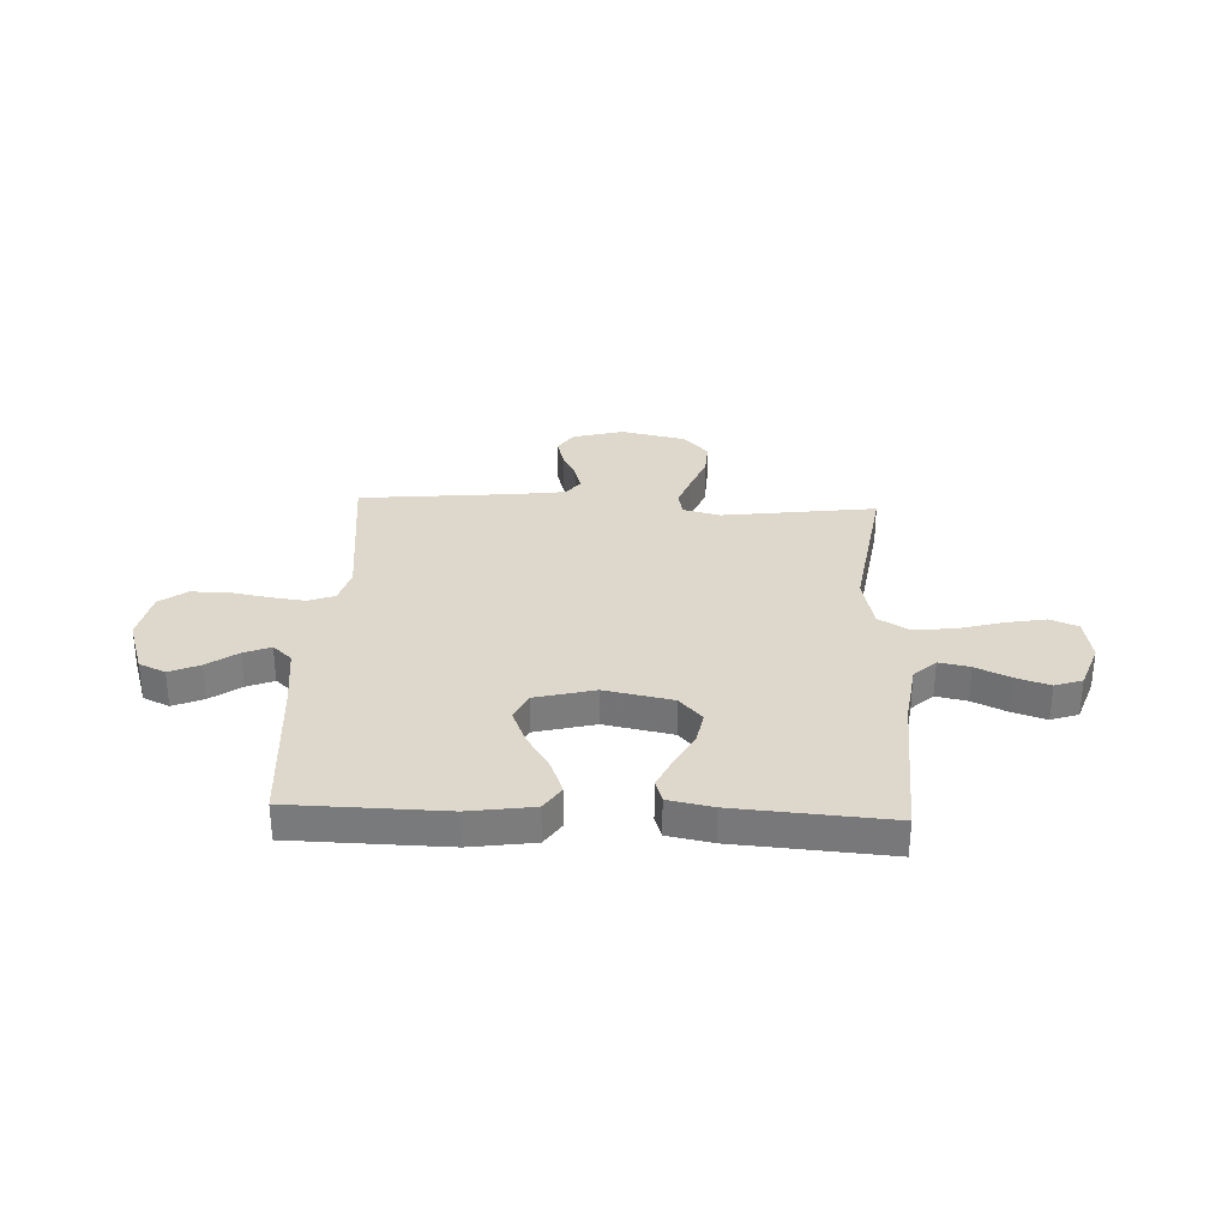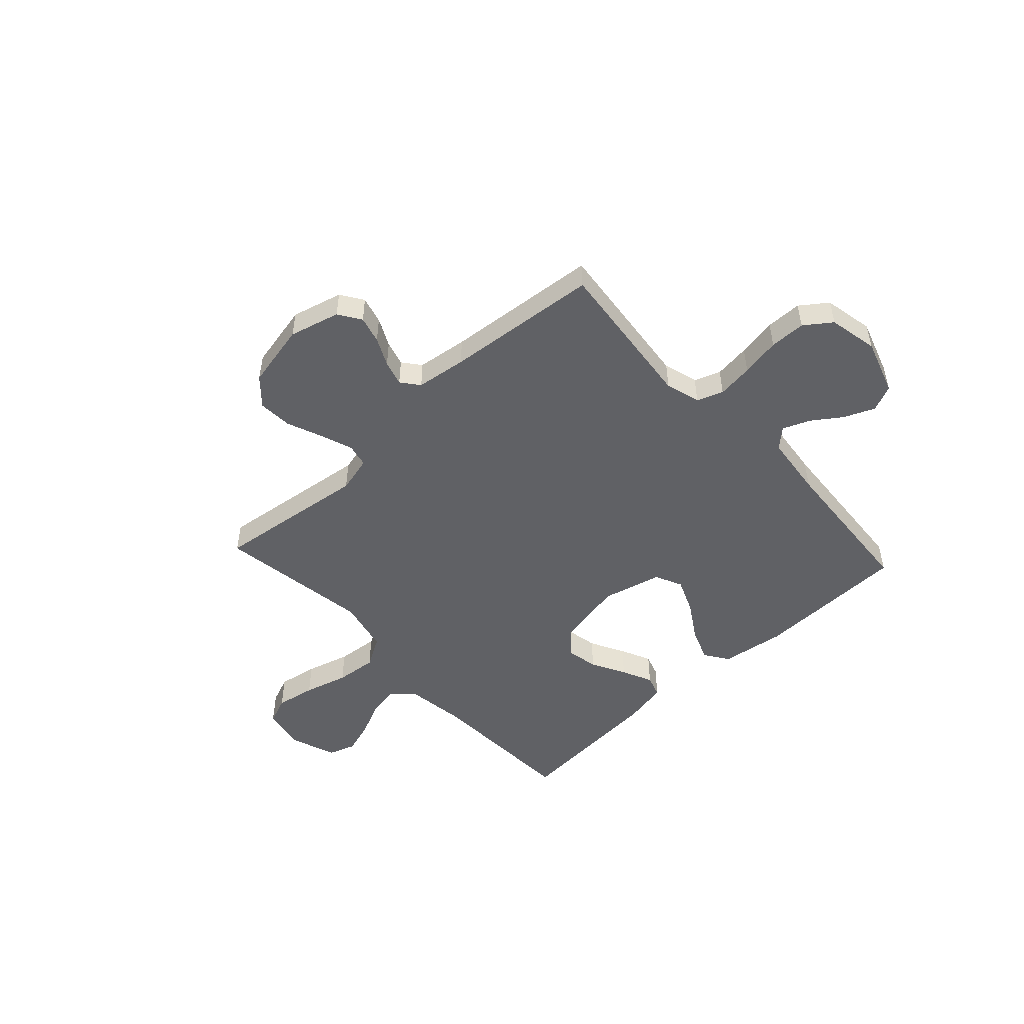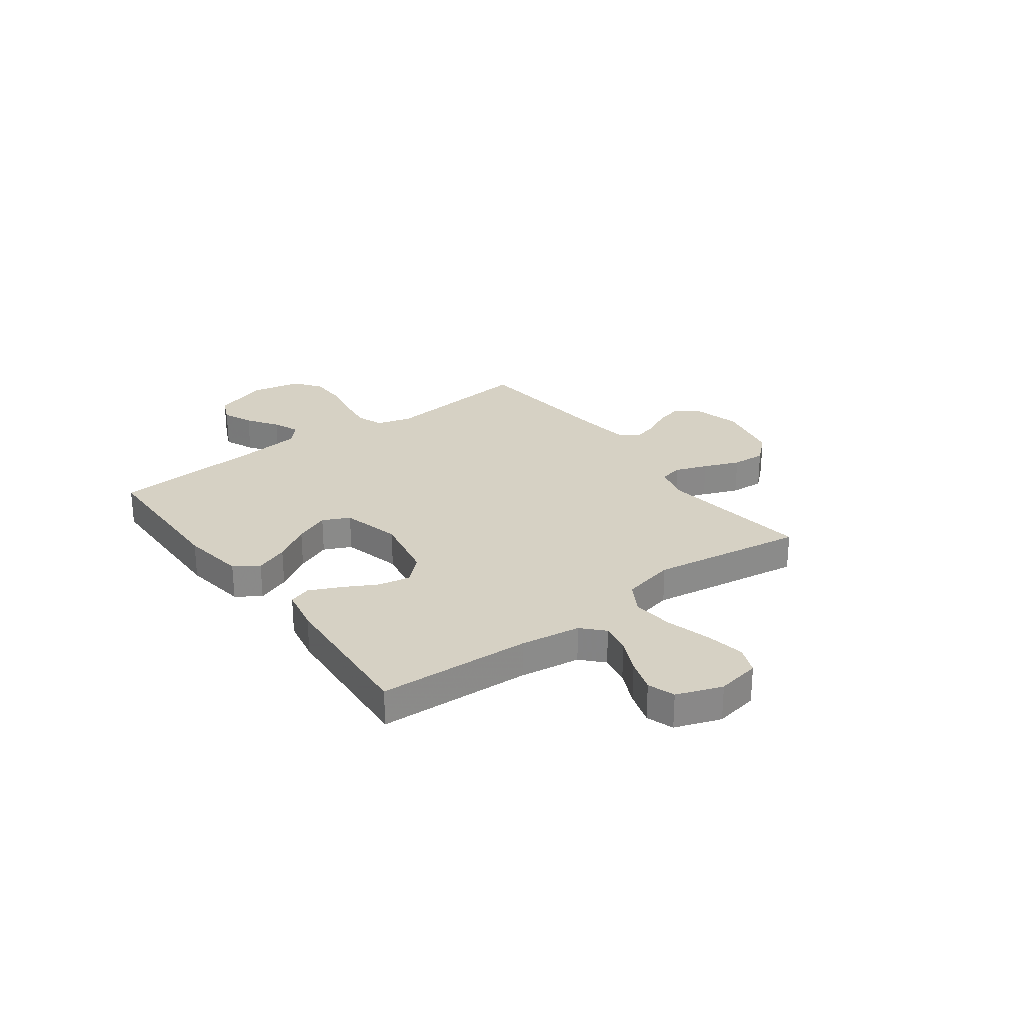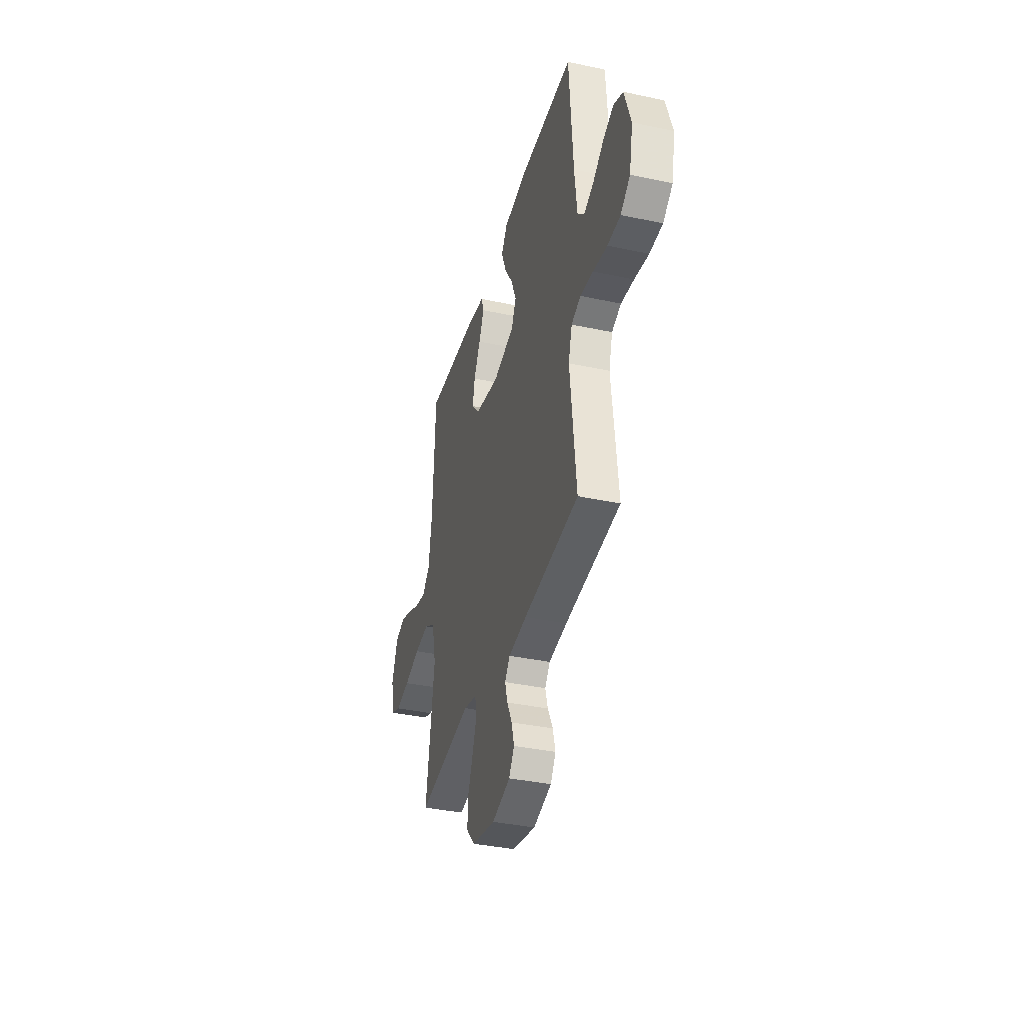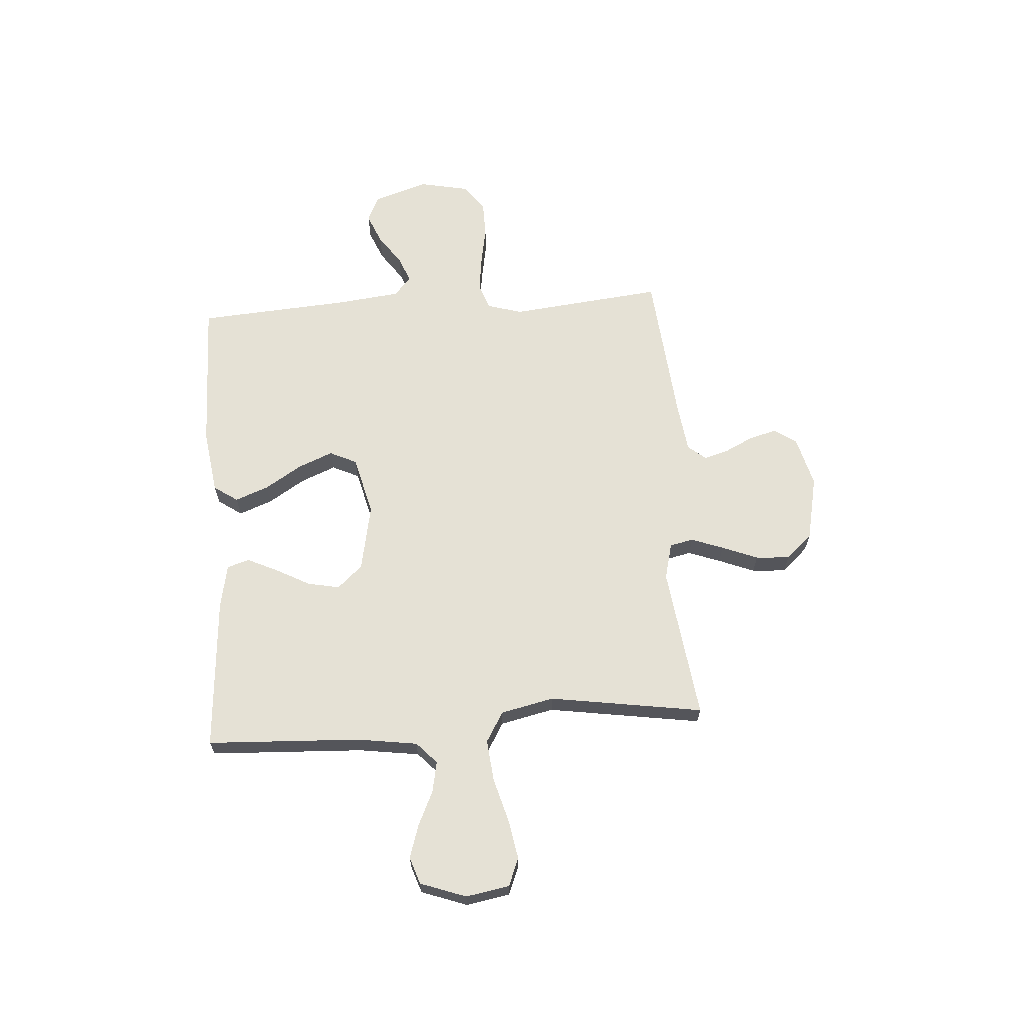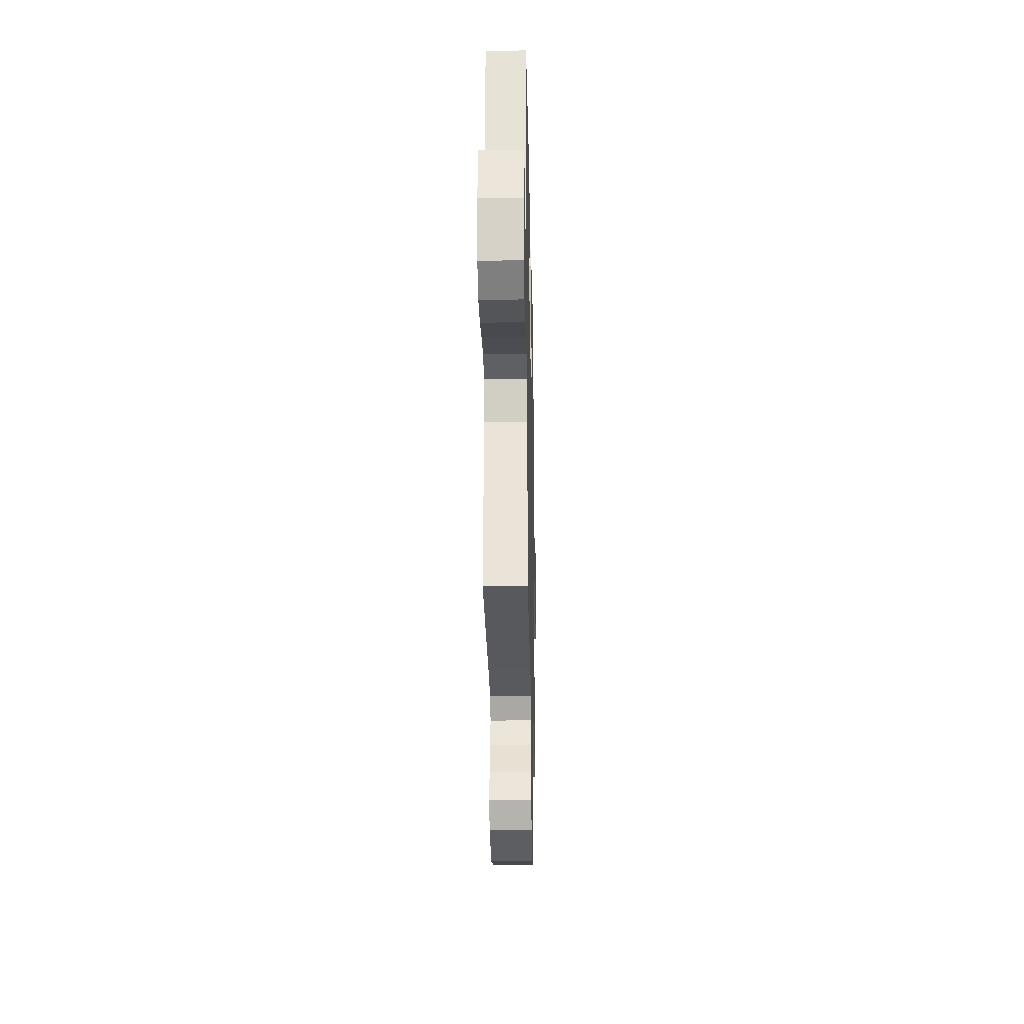
<metadata>
{"format":"obj","ext":"obj","renderer":"f3d","projection":"perspective","resolution":1024,"background":"white","views":[{"elev":31.5,"azim":2.5,"up":"+Y"},{"elev":-50.1,"azim":-137.3,"up":"+Y"},{"elev":26.9,"azim":53.4,"up":"+Y"},{"elev":-37.3,"azim":-105.4,"up":"+Z"},{"elev":65.0,"azim":86.0,"up":"+Y"},{"elev":-23.8,"azim":-88.8,"up":"+Z"}]}
</metadata>
<code>
v 0.5 0.07 -0.5
v 0.2 0.07 -0.461
v 0.129 0.07 -0.479
v 0.119 0.07 -0.525
v 0.142 0.07 -0.588
v 0.17 0.07 -0.658
v 0.174 0.07 -0.724
v 0.127 0.07 -0.776
v 0 0.07 -0.803
v -0.099 0.07 -0.777
v -0.128 0.07 -0.733
v -0.114 0.07 -0.68
v -0.087 0.07 -0.625
v -0.073 0.07 -0.576
v -0.101 0.07 -0.541
v -0.2 0.07 -0.528
v -0.5 0.07 -0.5
v -0.468 0.07 -0.2
v -0.488 0.07 -0.132
v -0.539 0.07 -0.113
v -0.609 0.07 -0.122
v -0.686 0.07 -0.136
v -0.756 0.07 -0.135
v -0.808 0.07 -0.097
v -0.828 0.07 0
v -0.793 0.07 0.108
v -0.742 0.07 0.131
v -0.683 0.07 0.106
v -0.624 0.07 0.065
v -0.572 0.07 0.044
v -0.535 0.07 0.078
v -0.521 0.07 0.2
v -0.5 0.07 0.5
v -0.2 0.07 0.506
v -0.075 0.07 0.488
v -0.043 0.07 0.441
v -0.068 0.07 0.376
v -0.113 0.07 0.304
v -0.141 0.07 0.236
v -0.116 0.07 0.183
v 0 0.07 0.154
v 0.132 0.07 0.18
v 0.176 0.07 0.229
v 0.164 0.07 0.291
v 0.128 0.07 0.358
v 0.1 0.07 0.418
v 0.114 0.07 0.461
v 0.2 0.07 0.478
v 0.5 0.07 0.5
v 0.514 0.07 0.2
v 0.531 0.07 0.082
v 0.573 0.07 0.043
v 0.633 0.07 0.055
v 0.7 0.07 0.086
v 0.765 0.07 0.107
v 0.818 0.07 0.089
v 0.85 0.07 0
v 0.835 0.07 -0.085
v 0.781 0.07 -0.107
v 0.703 0.07 -0.093
v 0.617 0.07 -0.069
v 0.536 0.07 -0.061
v 0.477 0.07 -0.096
v 0.454 0.07 -0.2
v 0.5 0 -0.5
v 0.2 0 -0.461
v 0.129 0 -0.479
v 0.119 0 -0.525
v 0.142 0 -0.588
v 0.17 0 -0.658
v 0.174 0 -0.724
v 0.127 0 -0.776
v 0 0 -0.803
v -0.099 0 -0.777
v -0.128 0 -0.733
v -0.114 0 -0.68
v -0.087 0 -0.625
v -0.073 0 -0.576
v -0.101 0 -0.541
v -0.2 0 -0.528
v -0.5 0 -0.5
v -0.468 0 -0.2
v -0.488 0 -0.132
v -0.539 0 -0.113
v -0.609 0 -0.122
v -0.686 0 -0.136
v -0.756 0 -0.135
v -0.808 0 -0.097
v -0.828 0 0
v -0.793 0 0.108
v -0.742 0 0.131
v -0.683 0 0.106
v -0.624 0 0.065
v -0.572 0 0.044
v -0.535 0 0.078
v -0.521 0 0.2
v -0.5 0 0.5
v -0.2 0 0.506
v -0.075 0 0.488
v -0.043 0 0.441
v -0.068 0 0.376
v -0.113 0 0.304
v -0.141 0 0.236
v -0.116 0 0.183
v 0 0 0.154
v 0.132 0 0.18
v 0.176 0 0.229
v 0.164 0 0.291
v 0.128 0 0.358
v 0.1 0 0.418
v 0.114 0 0.461
v 0.2 0 0.478
v 0.5 0 0.5
v 0.514 0 0.2
v 0.531 0 0.082
v 0.573 0 0.043
v 0.633 0 0.055
v 0.7 0 0.086
v 0.765 0 0.107
v 0.818 0 0.089
v 0.85 0 0
v 0.835 0 -0.085
v 0.781 0 -0.107
v 0.703 0 -0.093
v 0.617 0 -0.069
v 0.536 0 -0.061
v 0.477 0 -0.096
v 0.454 0 -0.2
f 59 60 61
f 58 59 61
f 57 58 61
f 56 57 61
f 55 56 61
f 54 55 61
f 53 54 61
f 52 53 61 62
f 51 52 62 63
f 48 49 50
f 47 48 50
f 46 47 50
f 45 46 50
f 44 45 50
f 50 51 63
f 44 50 63
f 43 44 63
f 36 37 38
f 35 36 38
f 34 35 38
f 33 34 38
f 32 33 38
f 31 32 38 39
f 30 31 39 40
f 27 28 29
f 26 27 29
f 25 26 29
f 24 25 29
f 23 24 29
f 22 23 29
f 21 22 29
f 20 21 29 30
f 30 40 41
f 20 30 41
f 19 20 41
f 16 17 18
f 19 41 42
f 18 19 42
f 16 18 42
f 15 16 42
f 11 12 13
f 10 11 13
f 9 10 13
f 8 9 13
f 7 8 13
f 6 7 13
f 5 6 13
f 4 5 13 14
f 64 1 2
f 64 2 3
f 63 64 3
f 43 63 3
f 15 42 43
f 14 15 43
f 4 14 43
f 3 4 43
f 125 124 123
f 125 123 122
f 125 122 121
f 125 121 120
f 125 120 119
f 125 119 118
f 125 118 117
f 126 125 117 116
f 127 126 116 115
f 114 113 112
f 114 112 111
f 114 111 110
f 114 110 109
f 114 109 108
f 127 115 114
f 127 114 108
f 127 108 107
f 102 101 100
f 102 100 99
f 102 99 98
f 102 98 97
f 102 97 96
f 103 102 96 95
f 104 103 95 94
f 93 92 91
f 93 91 90
f 93 90 89
f 93 89 88
f 93 88 87
f 93 87 86
f 93 86 85
f 94 93 85 84
f 105 104 94
f 105 94 84
f 105 84 83
f 82 81 80
f 106 105 83
f 106 83 82
f 106 82 80
f 106 80 79
f 77 76 75
f 77 75 74
f 77 74 73
f 77 73 72
f 77 72 71
f 77 71 70
f 77 70 69
f 78 77 69 68
f 66 65 128
f 67 66 128
f 67 128 127
f 67 127 107
f 107 106 79
f 107 79 78
f 107 78 68
f 107 68 67
f 1 65 66 2
f 2 66 67 3
f 3 67 68 4
f 4 68 69 5
f 5 69 70 6
f 6 70 71 7
f 7 71 72 8
f 8 72 73 9
f 9 73 74 10
f 10 74 75 11
f 11 75 76 12
f 12 76 77 13
f 13 77 78 14
f 14 78 79 15
f 15 79 80 16
f 16 80 81 17
f 17 81 82 18
f 18 82 83 19
f 19 83 84 20
f 20 84 85 21
f 21 85 86 22
f 22 86 87 23
f 23 87 88 24
f 24 88 89 25
f 25 89 90 26
f 26 90 91 27
f 27 91 92 28
f 28 92 93 29
f 29 93 94 30
f 30 94 95 31
f 31 95 96 32
f 32 96 97 33
f 33 97 98 34
f 34 98 99 35
f 35 99 100 36
f 36 100 101 37
f 37 101 102 38
f 38 102 103 39
f 39 103 104 40
f 40 104 105 41
f 41 105 106 42
f 42 106 107 43
f 43 107 108 44
f 44 108 109 45
f 45 109 110 46
f 46 110 111 47
f 47 111 112 48
f 48 112 113 49
f 49 113 114 50
f 50 114 115 51
f 51 115 116 52
f 52 116 117 53
f 53 117 118 54
f 54 118 119 55
f 55 119 120 56
f 56 120 121 57
f 57 121 122 58
f 58 122 123 59
f 59 123 124 60
f 60 124 125 61
f 61 125 126 62
f 62 126 127 63
f 63 127 128 64
f 64 128 65 1

</code>
